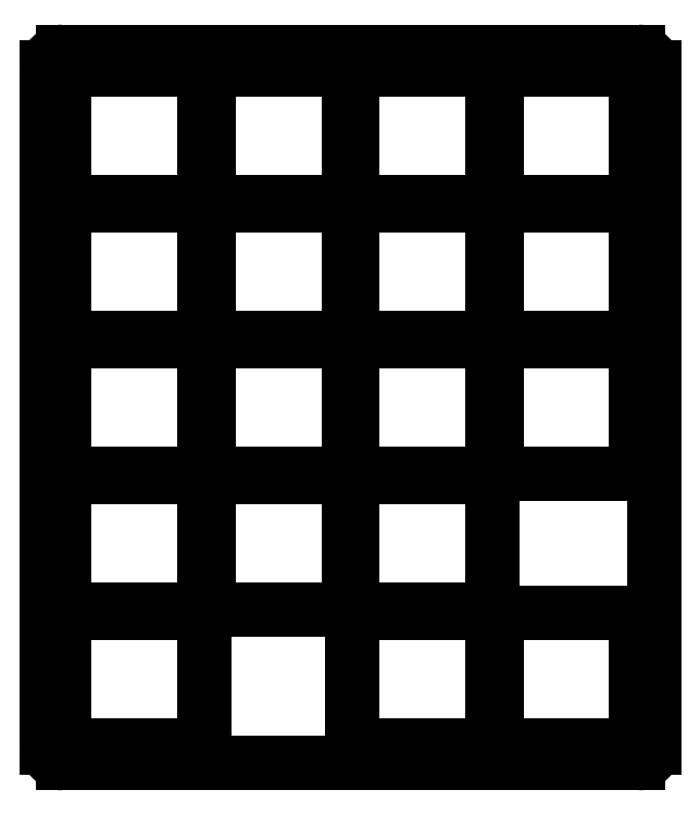
<metadata>
{"format":"dxf","ext":"dxf","renderer":"ezdxf+matplotlib","layout":"modelspace","background":"white","min_lineweight":24,"dpi":150}
</metadata>
<code>
0
SECTION
2
ENTITIES
0
LINE
8
0
10
-11
20
76.5
11
-11
21
-8.5
0
LINE
8
0
10
-9
20
-10.5
11
63
21
-10.5
0
LINE
8
0
10
65
20
-8.5
11
65
21
76.5
0
LINE
8
0
10
63
20
78.5
11
-9
21
78.5
0
ARC
8
0
10
-9
20
-8.5
40
2
50
180
51
270
0
ARC
8
0
10
63
20
-8.5
40
2
50
270
51
0
0
ARC
8
0
10
63
20
76.5
40
2
50
0
51
90
0
ARC
8
0
10
-9
20
76.5
40
2
50
90
51
180
0
LINE
8
0
10
-8.75
20
-8.25
11
8.75
21
-8.25
0
LINE
8
0
10
8.75
20
-8.25
11
8.75
21
8.25
0
LINE
8
0
10
8.75
20
8.25
11
-8.75
21
8.25
0
LINE
8
0
10
-8.75
20
8.25
11
-8.75
21
-8.25
0
LINE
8
0
10
-8.75
20
8.75
11
8.75
21
8.75
0
LINE
8
0
10
8.75
20
8.75
11
8.75
21
25.25
0
LINE
8
0
10
8.75
20
25.25
11
-8.75
21
25.25
0
LINE
8
0
10
-8.75
20
25.25
11
-8.75
21
8.75
0
LINE
8
0
10
-8.75
20
25.75
11
8.75
21
25.75
0
LINE
8
0
10
8.75
20
25.75
11
8.75
21
42.25
0
LINE
8
0
10
8.75
20
42.25
11
-8.75
21
42.25
0
LINE
8
0
10
-8.75
20
42.25
11
-8.75
21
25.75
0
LINE
8
0
10
-8.75
20
42.75
11
8.75
21
42.75
0
LINE
8
0
10
8.75
20
42.75
11
8.75
21
59.25
0
LINE
8
0
10
8.75
20
59.25
11
-8.75
21
59.25
0
LINE
8
0
10
-8.75
20
59.25
11
-8.75
21
42.75
0
LINE
8
0
10
-8.75
20
59.75
11
8.75
21
59.75
0
LINE
8
0
10
8.75
20
59.75
11
8.75
21
76.25
0
LINE
8
0
10
8.75
20
76.25
11
-8.75
21
76.25
0
LINE
8
0
10
-8.75
20
76.25
11
-8.75
21
59.75
0
LINE
8
0
10
9.25
20
8.75
11
26.75
21
8.75
0
LINE
8
0
10
26.75
20
8.75
11
26.75
21
25.25
0
LINE
8
0
10
26.75
20
25.25
11
9.25
21
25.25
0
LINE
8
0
10
9.25
20
25.25
11
9.25
21
8.75
0
LINE
8
0
10
9.25
20
25.75
11
26.75
21
25.75
0
LINE
8
0
10
26.75
20
25.75
11
26.75
21
42.25
0
LINE
8
0
10
26.75
20
42.25
11
9.25
21
42.25
0
LINE
8
0
10
9.25
20
42.25
11
9.25
21
25.75
0
LINE
8
0
10
9.25
20
42.75
11
26.75
21
42.75
0
LINE
8
0
10
26.75
20
42.75
11
26.75
21
59.25
0
LINE
8
0
10
26.75
20
59.25
11
9.25
21
59.25
0
LINE
8
0
10
9.25
20
59.25
11
9.25
21
42.75
0
LINE
8
0
10
9.25
20
59.75
11
26.75
21
59.75
0
LINE
8
0
10
26.75
20
59.75
11
26.75
21
76.25
0
LINE
8
0
10
26.75
20
76.25
11
9.25
21
76.25
0
LINE
8
0
10
9.25
20
76.25
11
9.25
21
59.75
0
LINE
8
0
10
27.25
20
-8.25
11
44.75
21
-8.25
0
LINE
8
0
10
44.75
20
-8.25
11
44.75
21
8.25
0
LINE
8
0
10
44.75
20
8.25
11
27.25
21
8.25
0
LINE
8
0
10
27.25
20
8.25
11
27.25
21
-8.25
0
LINE
8
0
10
27.25
20
8.75
11
44.75
21
8.75
0
LINE
8
0
10
44.75
20
8.75
11
44.75
21
25.25
0
LINE
8
0
10
44.75
20
25.25
11
27.25
21
25.25
0
LINE
8
0
10
27.25
20
25.25
11
27.25
21
8.75
0
LINE
8
0
10
27.25
20
25.75
11
44.75
21
25.75
0
LINE
8
0
10
44.75
20
25.75
11
44.75
21
42.25
0
LINE
8
0
10
44.75
20
42.25
11
27.25
21
42.25
0
LINE
8
0
10
27.25
20
42.25
11
27.25
21
25.75
0
LINE
8
0
10
27.25
20
42.75
11
44.75
21
42.75
0
LINE
8
0
10
44.75
20
42.75
11
44.75
21
59.25
0
LINE
8
0
10
44.75
20
59.25
11
27.25
21
59.25
0
LINE
8
0
10
27.25
20
59.25
11
27.25
21
42.75
0
LINE
8
0
10
27.25
20
59.75
11
44.75
21
59.75
0
LINE
8
0
10
44.75
20
59.75
11
44.75
21
76.25
0
LINE
8
0
10
44.75
20
76.25
11
27.25
21
76.25
0
LINE
8
0
10
27.25
20
76.25
11
27.25
21
59.75
0
LINE
8
0
10
45.25
20
-8.25
11
62.75
21
-8.25
0
LINE
8
0
10
62.75
20
-8.25
11
62.75
21
8.25
0
LINE
8
0
10
62.75
20
8.25
11
45.25
21
8.25
0
LINE
8
0
10
45.25
20
8.25
11
45.25
21
-8.25
0
LINE
8
0
10
45.25
20
25.75
11
62.75
21
25.75
0
LINE
8
0
10
62.75
20
25.75
11
62.75
21
42.25
0
LINE
8
0
10
62.75
20
42.25
11
45.25
21
42.25
0
LINE
8
0
10
45.25
20
42.25
11
45.25
21
25.75
0
LINE
8
0
10
45.25
20
42.75
11
62.75
21
42.75
0
LINE
8
0
10
62.75
20
42.75
11
62.75
21
59.25
0
LINE
8
0
10
62.75
20
59.25
11
45.25
21
59.25
0
LINE
8
0
10
45.25
20
59.25
11
45.25
21
42.75
0
LINE
8
0
10
45.25
20
59.75
11
62.75
21
59.75
0
LINE
8
0
10
62.75
20
59.75
11
62.75
21
76.25
0
LINE
8
0
10
62.75
20
76.25
11
45.25
21
76.25
0
LINE
8
0
10
45.25
20
76.25
11
45.25
21
59.75
0
ENDSEC
0
EOF

</code>
